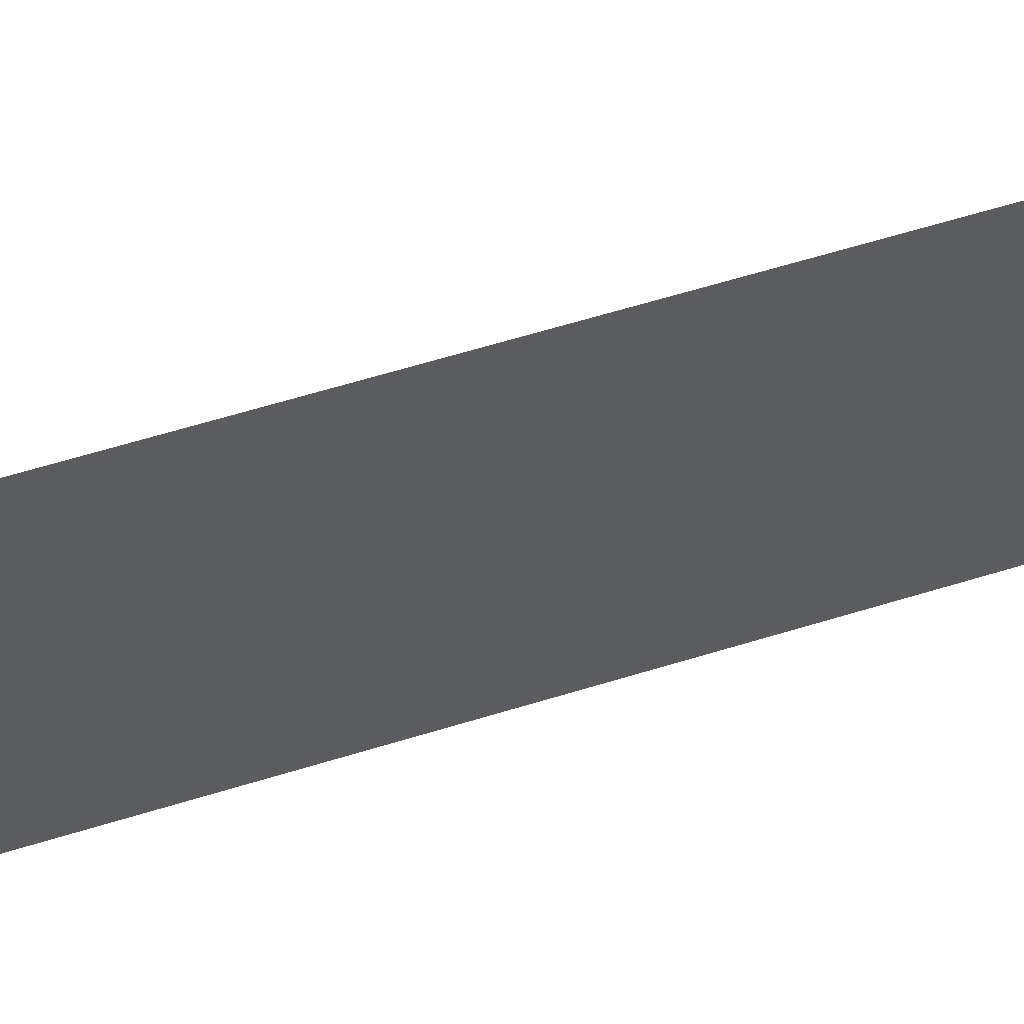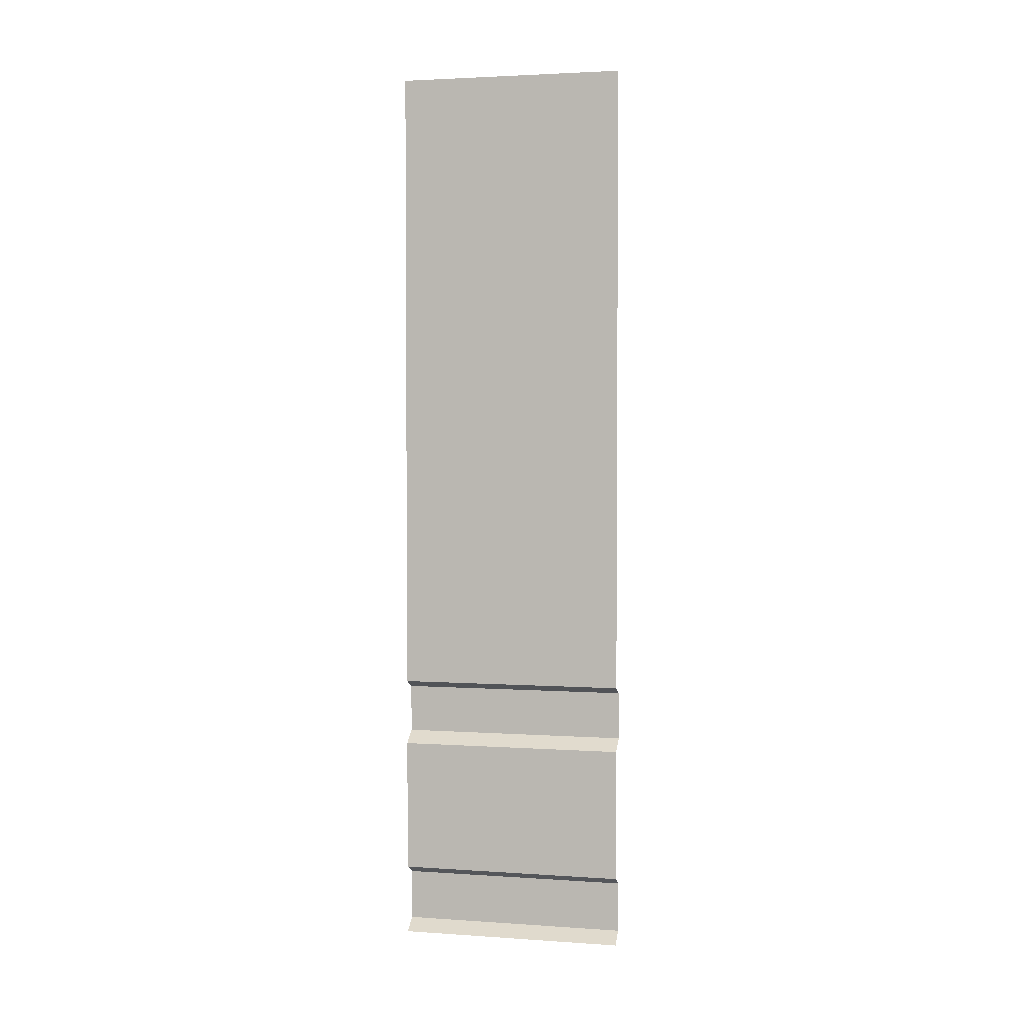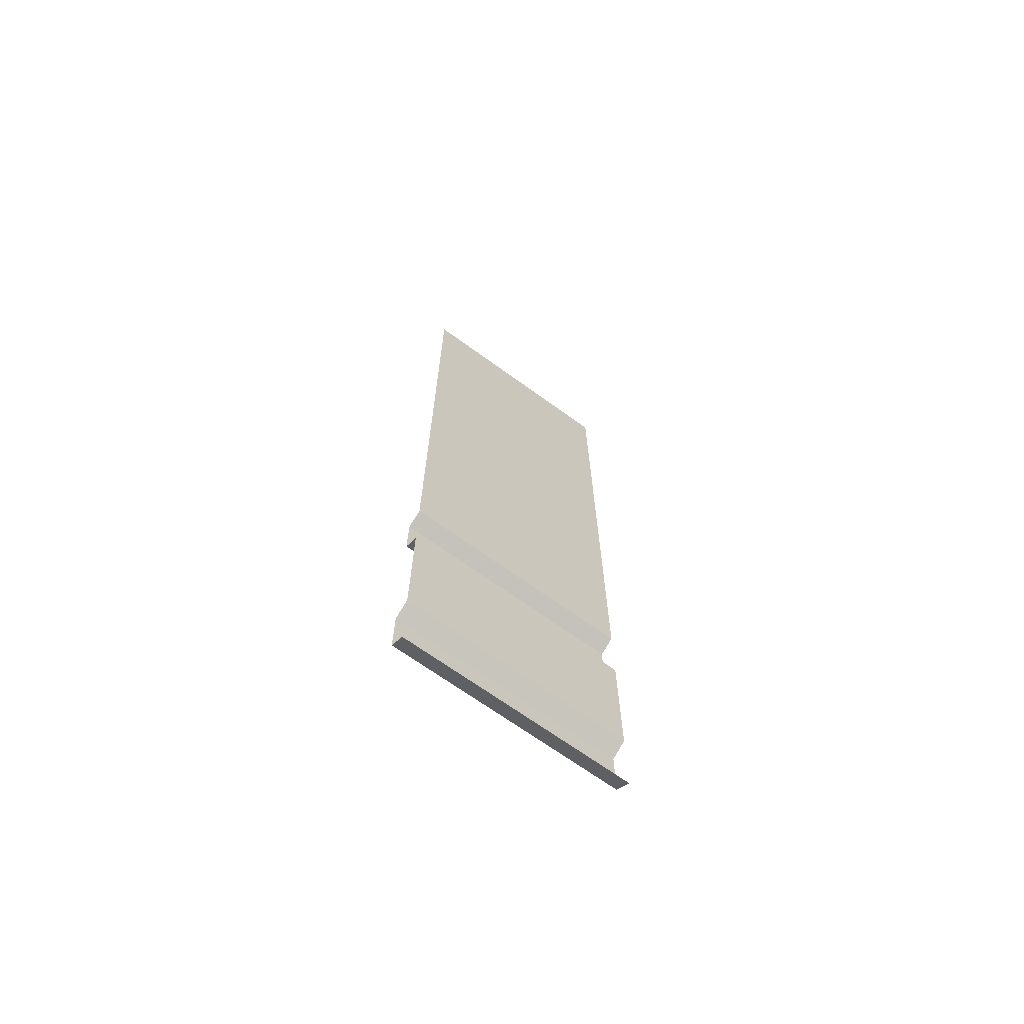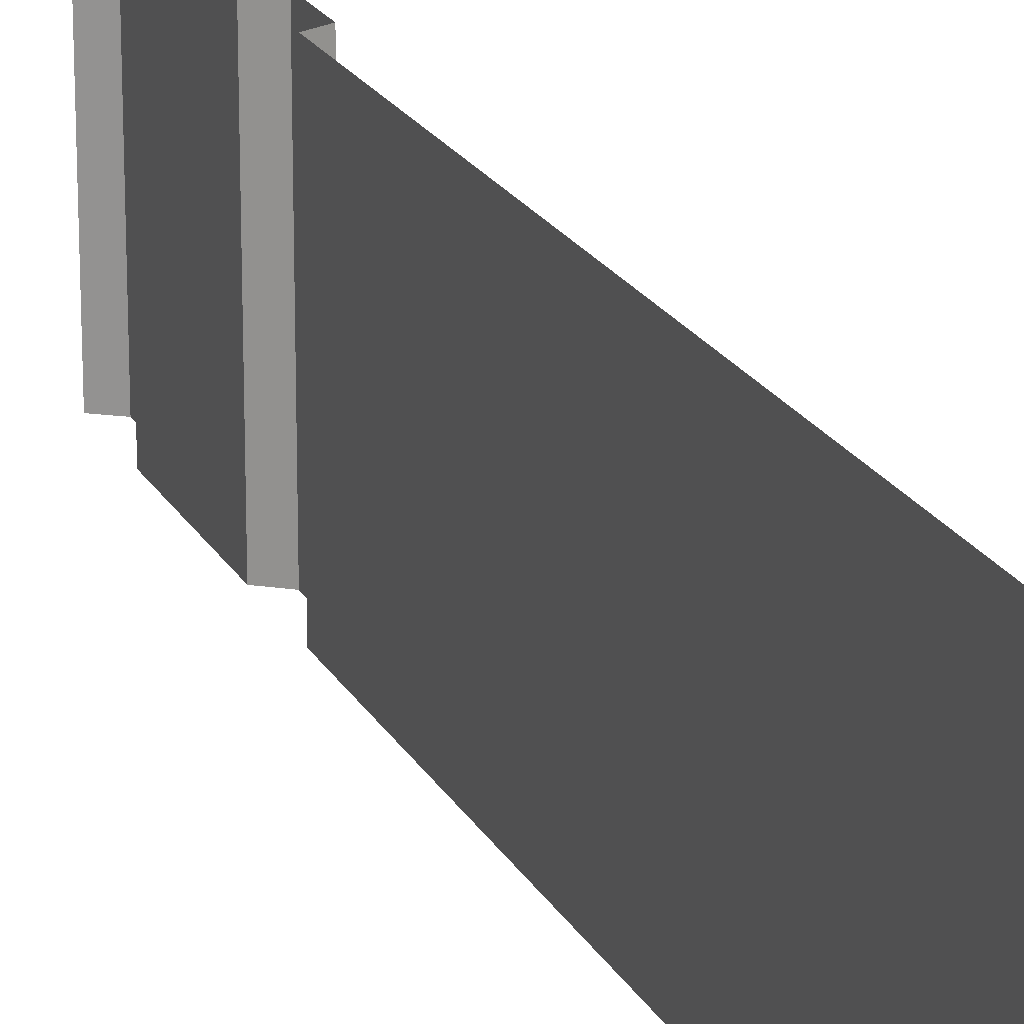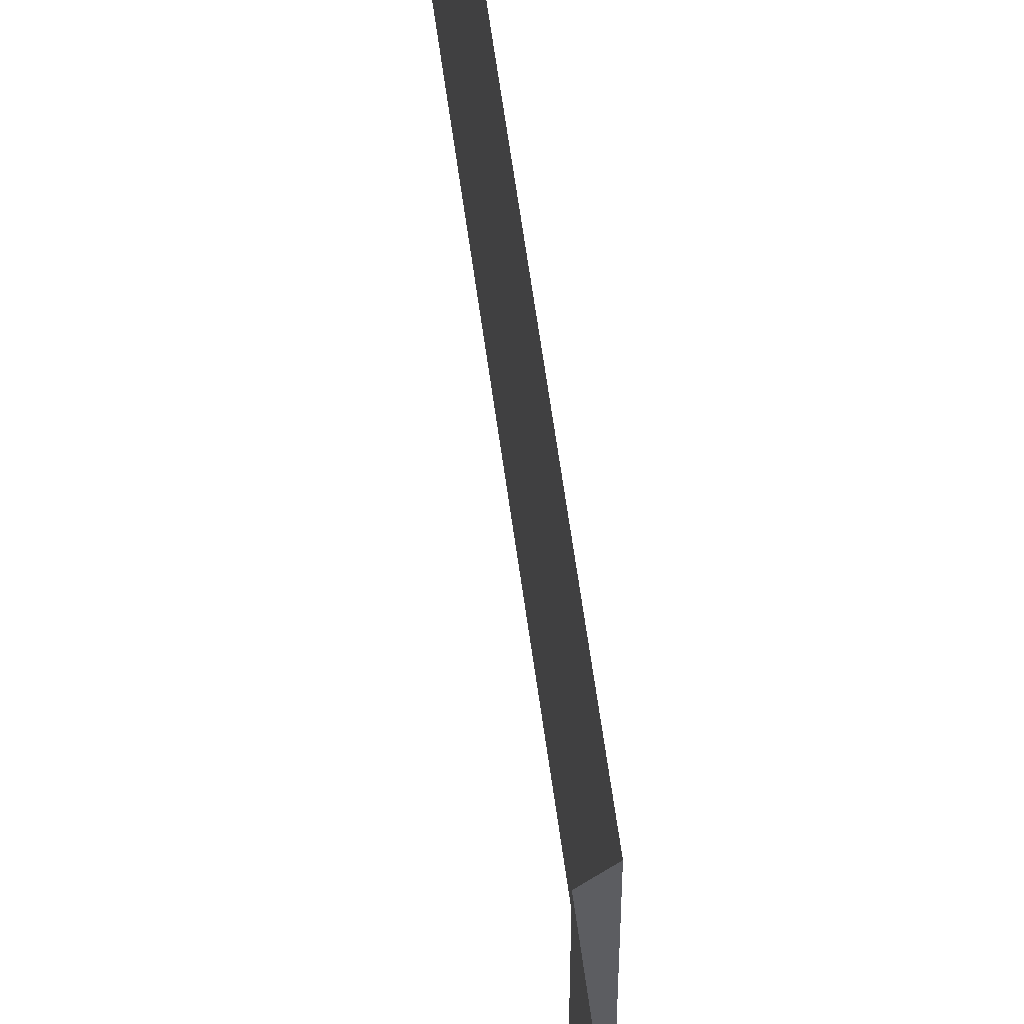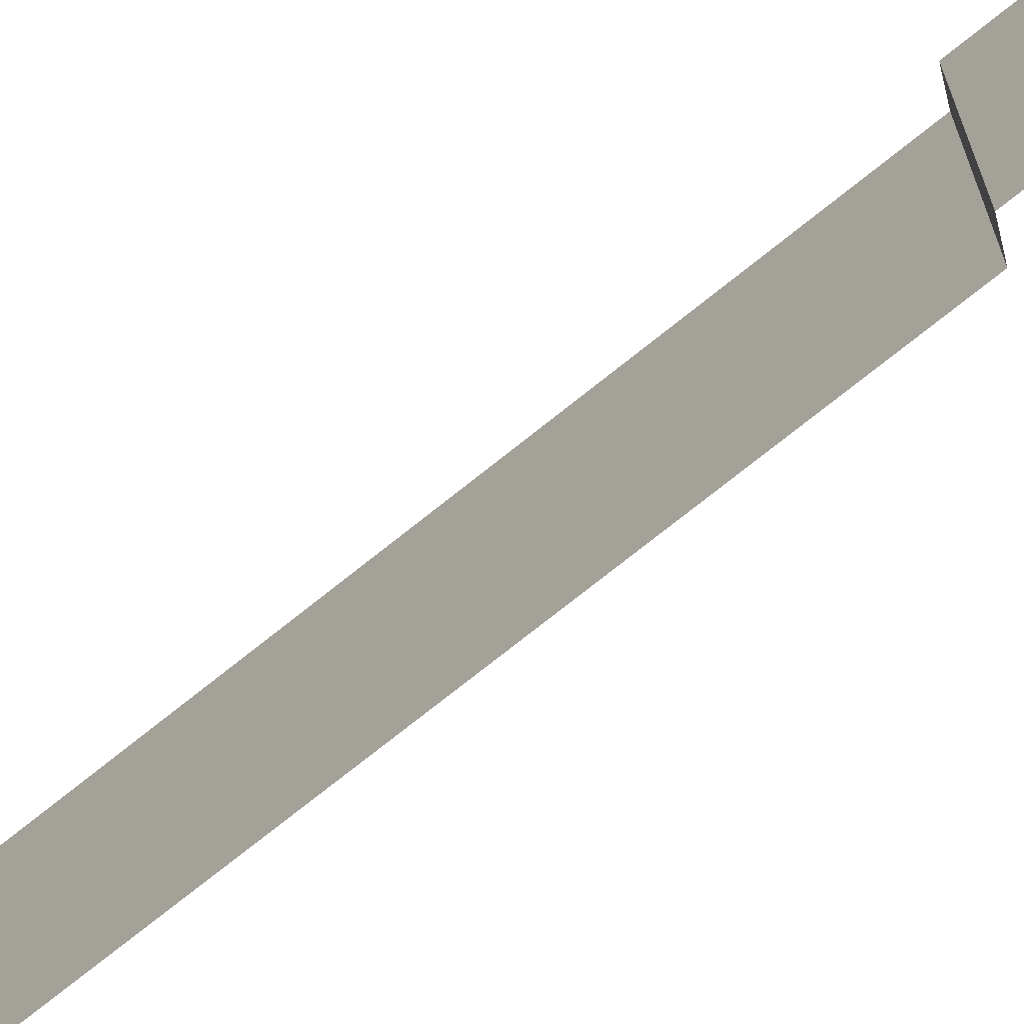
<metadata>
{"format":"obj","ext":"obj","renderer":"f3d","projection":"perspective","resolution":1024,"background":"white","views":[{"elev":58.3,"azim":72.0,"up":"+Z"},{"elev":2.8,"azim":103.1,"up":"+Y"},{"elev":-68.4,"azim":54.0,"up":"+Y"},{"elev":20.3,"azim":158.9,"up":"+Z"},{"elev":60.5,"azim":-7.6,"up":"+Z"},{"elev":-74.1,"azim":-51.3,"up":"+Z"}]}
</metadata>
<code>
g default
v 0 8 0
v 0 0 0
v 0 0.6212 0
v -0.1406 0.09823 0
v -0.1406 0.5437 0
v 0 2.394 0
v 0 1.803 0
v -0.1406 2.327 0
v -0.1406 1.906 0
v 0 8 2
v 0 2.394 2
v -0.1406 2.327 2
v -0.1406 1.906 2
v 0 1.803 2
v 0 0.6212 2
v -0.1406 0.5437 2
v -0.1406 0.09823 2
v 0 0 2
g SmallWall_LP
f 1 6 11 10
f 12 11 6 8
f 13 12 8 9
f 7 14 13 9
f 15 14 7 3
f 16 15 3 5
f 4 17 16 5
f 2 18 17 4

</code>
